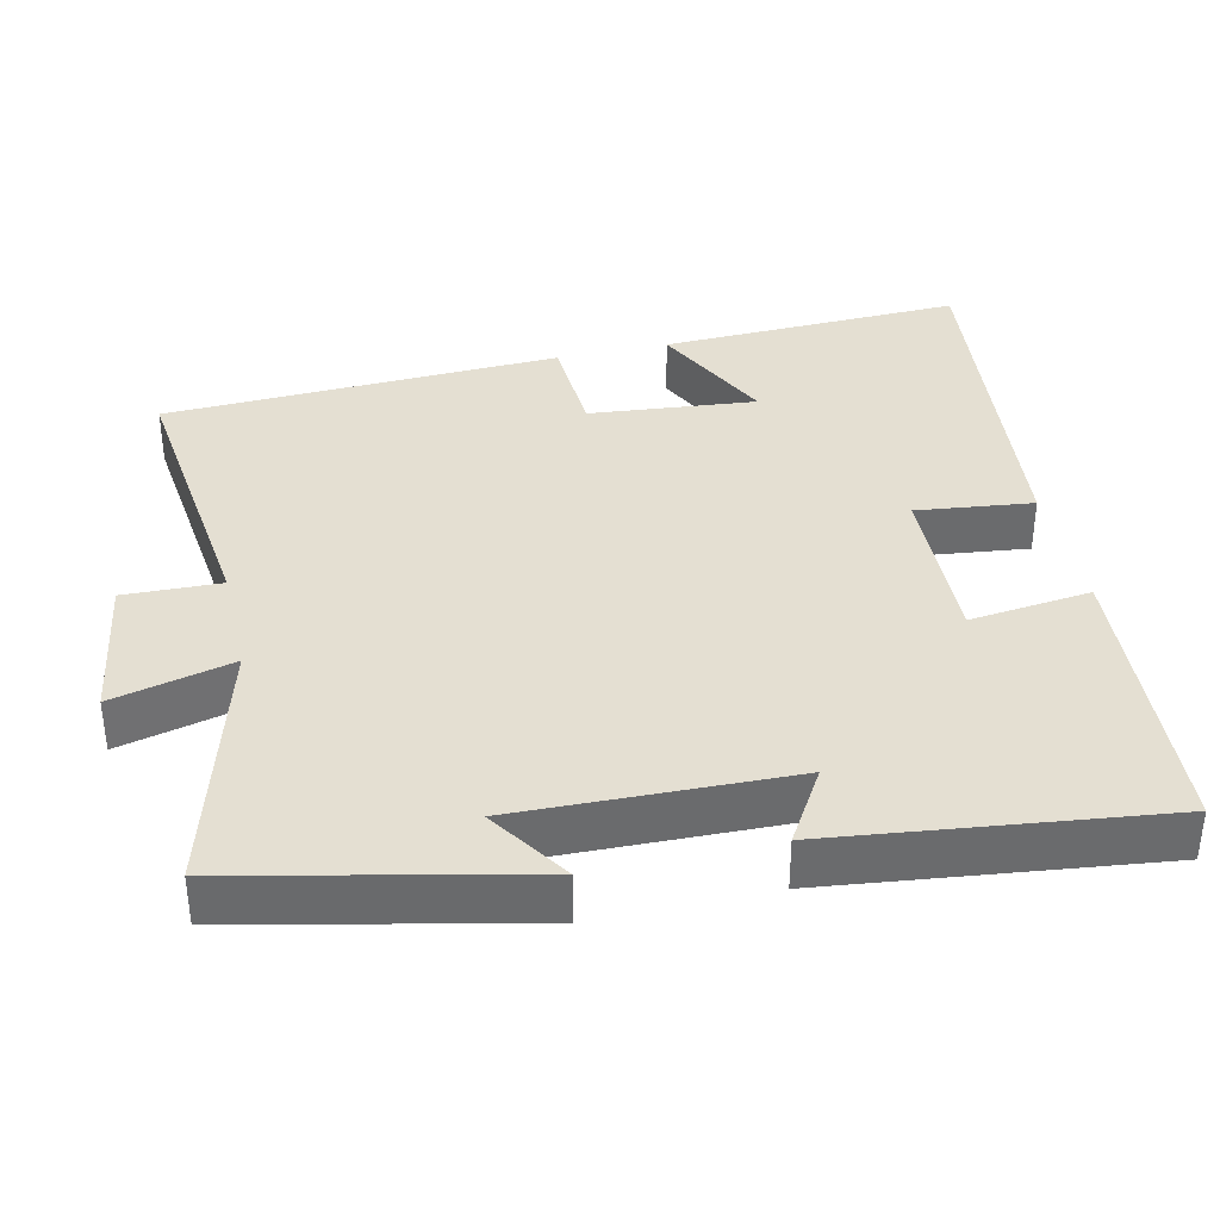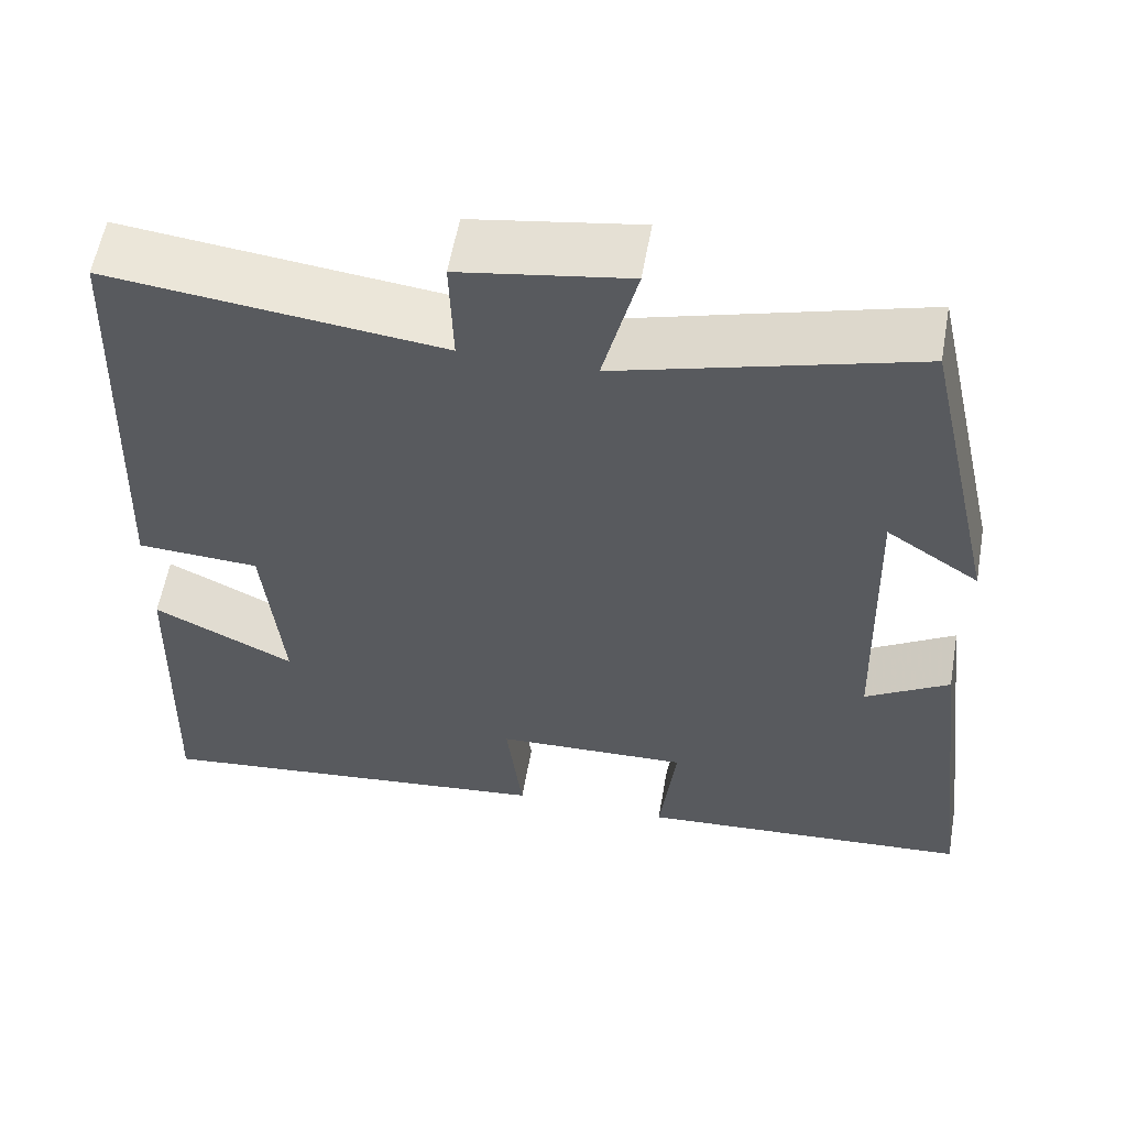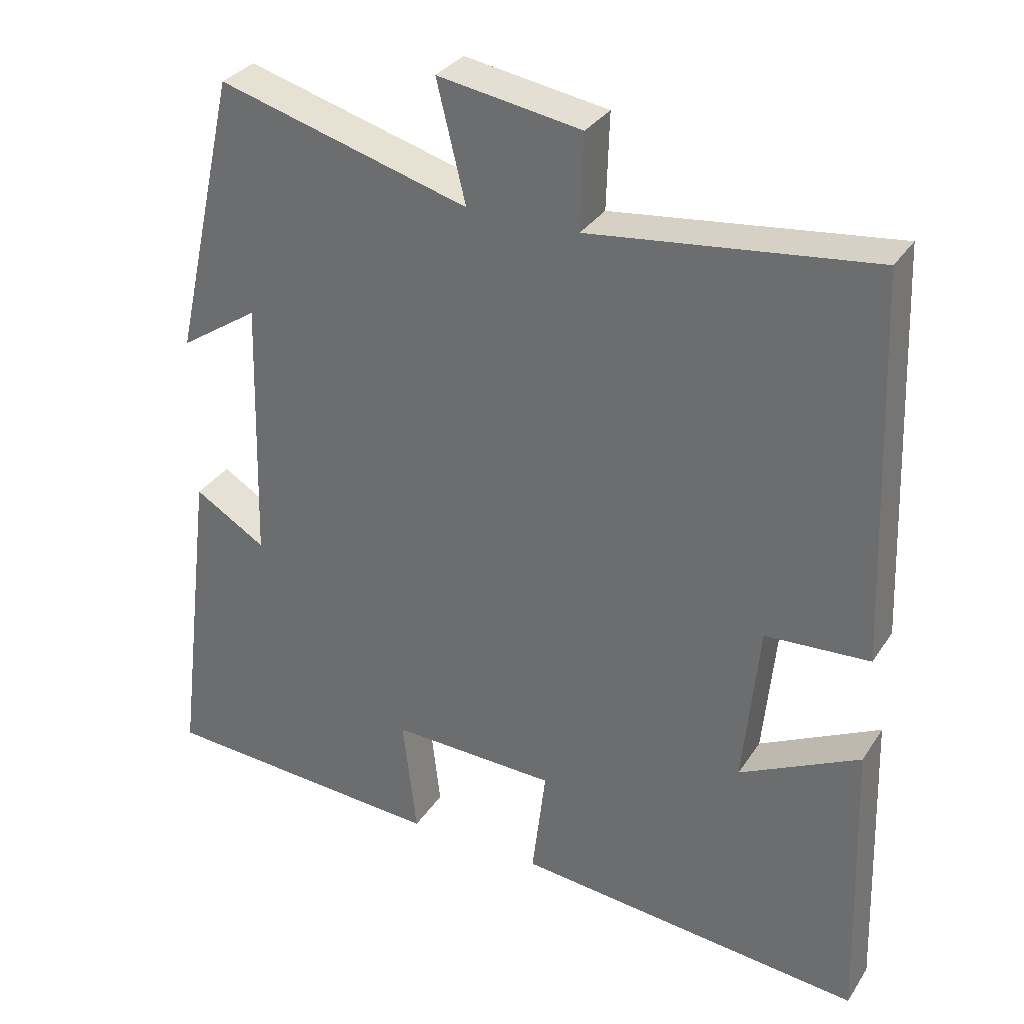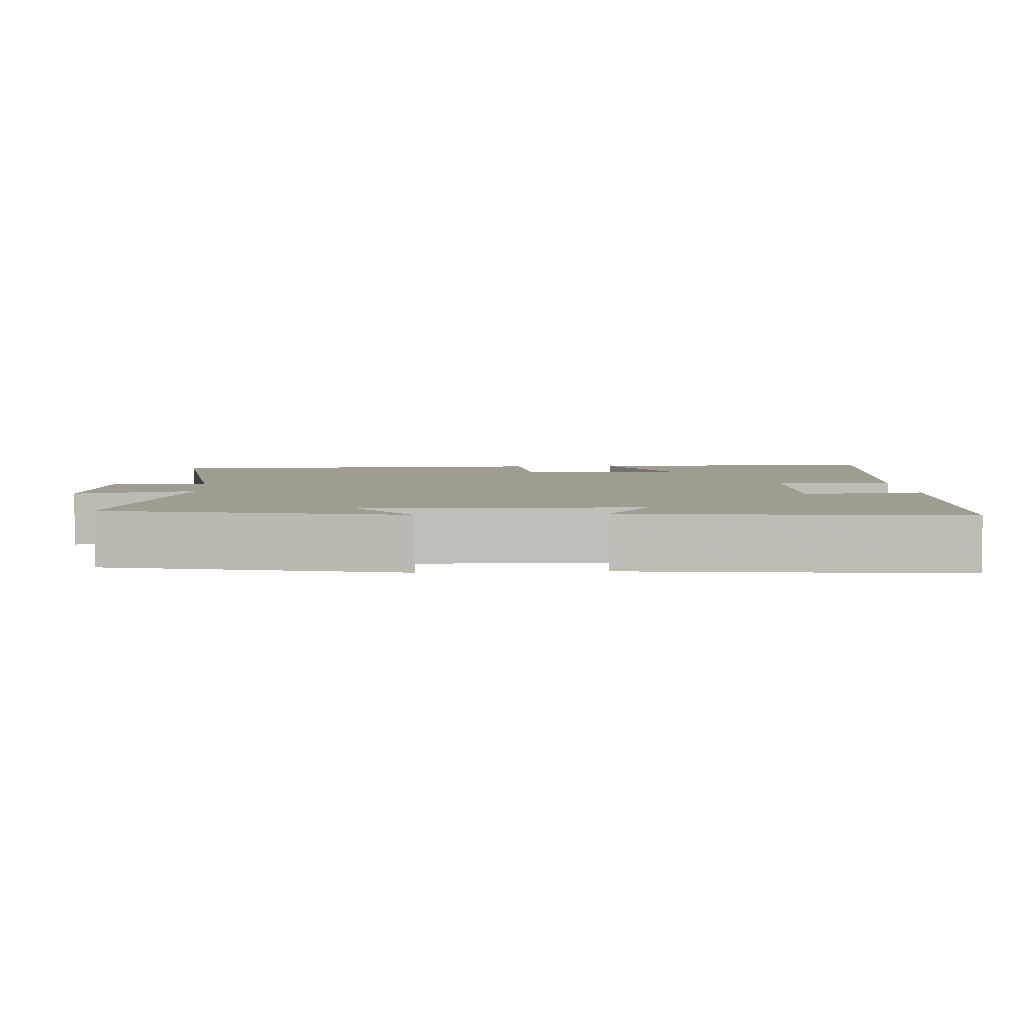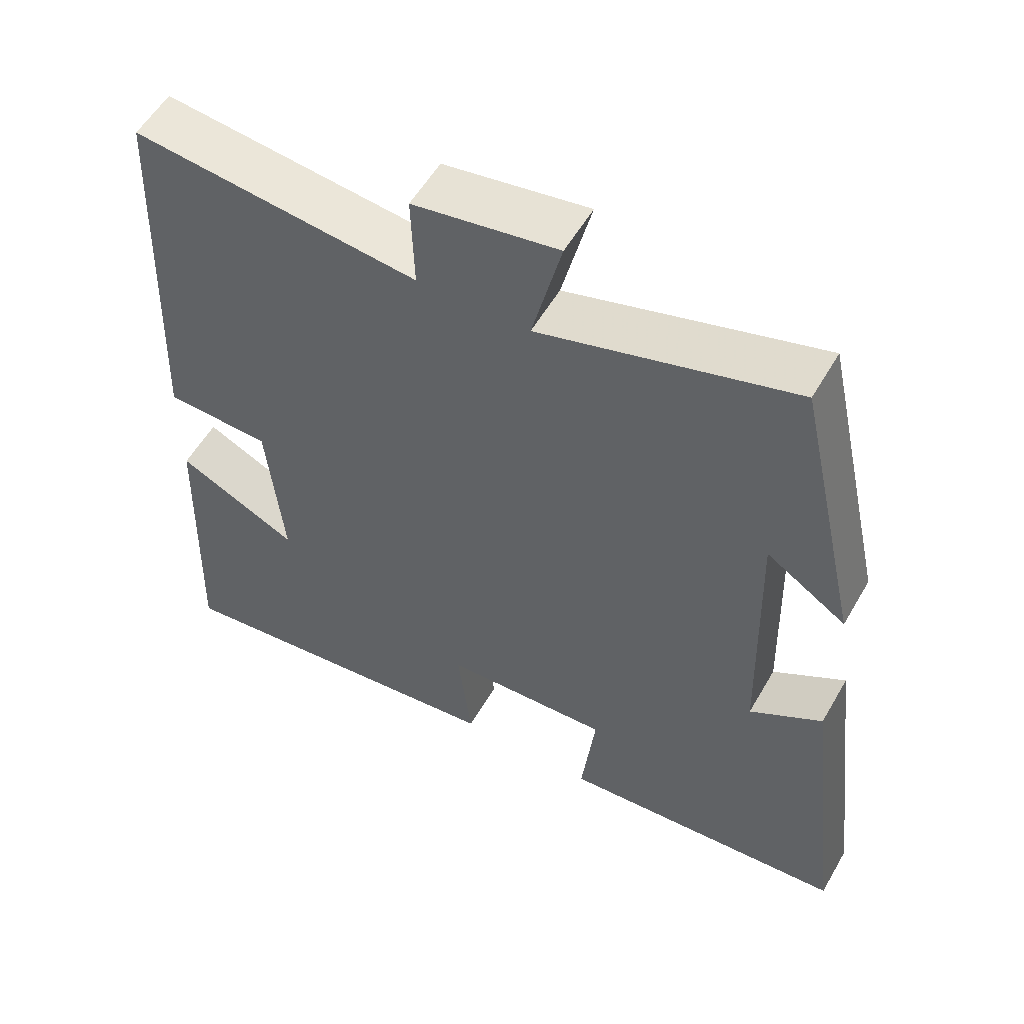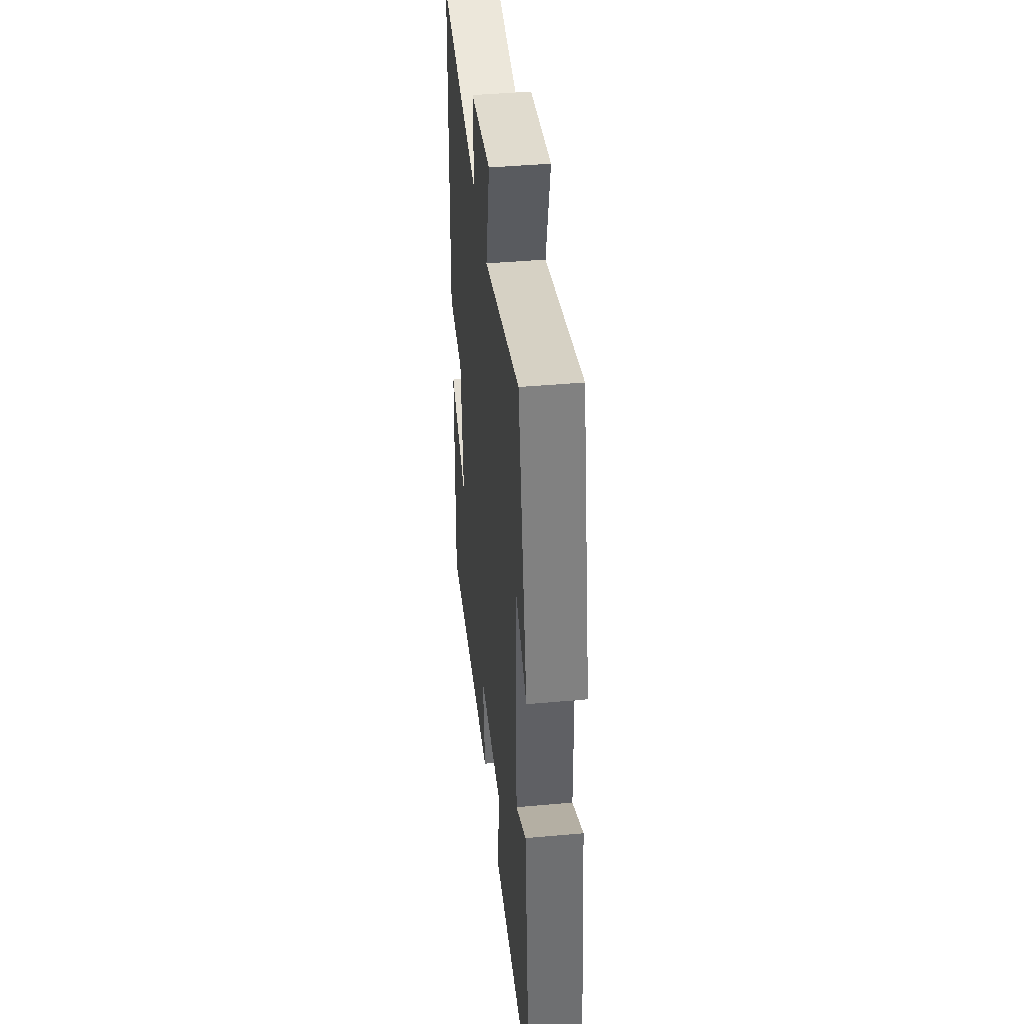
<metadata>
{"format":"obj","ext":"obj","renderer":"f3d","projection":"perspective","resolution":1024,"background":"white","views":[{"elev":37.1,"azim":77.1,"up":"+Y"},{"elev":57.7,"azim":10.0,"up":"+Z"},{"elev":32.0,"azim":-152.2,"up":"+Z"},{"elev":4.5,"azim":86.2,"up":"+Y"},{"elev":55.4,"azim":29.6,"up":"+Z"},{"elev":42.8,"azim":83.9,"up":"+Z"}]}
</metadata>
<code>
v -0.479 0.07 0.546
v -0.089 0.07 0.5
v -0.093 0.07 0.631
v 0.105 0.07 0.663
v 0.065 0.07 0.5
v 0.412 0.07 0.598
v 0.5 0.07 0.206
v 0.391 0.07 0.278
v 0.401 0.07 -0.09
v 0.5 0.07 -0.03
v 0.554 0.07 -0.474
v 0.159 0.07 -0.5
v 0.178 0.07 -0.335
v -0.05 0.07 -0.343
v -0.031 0.07 -0.5
v -0.513 0.07 -0.55
v -0.5 0.07 -0.142
v -0.334 0.07 -0.224
v -0.356 0.07 0.002
v -0.5 0.07 0.01
v -0.479 0 0.546
v -0.089 0 0.5
v -0.093 0 0.631
v 0.105 0 0.663
v 0.065 0 0.5
v 0.412 0 0.598
v 0.5 0 0.206
v 0.391 0 0.278
v 0.401 0 -0.09
v 0.5 0 -0.03
v 0.554 0 -0.474
v 0.159 0 -0.5
v 0.178 0 -0.335
v -0.05 0 -0.343
v -0.031 0 -0.5
v -0.513 0 -0.55
v -0.5 0 -0.142
v -0.334 0 -0.224
v -0.356 0 0.002
v -0.5 0 0.01
f 19 20 1 2
f 18 19 2
f 15 16 17 18
f 14 15 18
f 13 14 18 2
f 10 11 12 13
f 9 10 13
f 8 9 13 2
f 5 6 7 8
f 5 8 2
f 2 3 4 5
f 22 21 40 39
f 22 39 38
f 38 37 36 35
f 38 35 34
f 22 38 34 33
f 33 32 31 30
f 33 30 29
f 22 33 29 28
f 28 27 26 25
f 22 28 25
f 25 24 23 22
f 1 21 22 2
f 2 22 23 3
f 3 23 24 4
f 4 24 25 5
f 5 25 26 6
f 6 26 27 7
f 7 27 28 8
f 8 28 29 9
f 9 29 30 10
f 10 30 31 11
f 11 31 32 12
f 12 32 33 13
f 13 33 34 14
f 14 34 35 15
f 15 35 36 16
f 16 36 37 17
f 17 37 38 18
f 18 38 39 19
f 19 39 40 20
f 20 40 21 1

</code>
